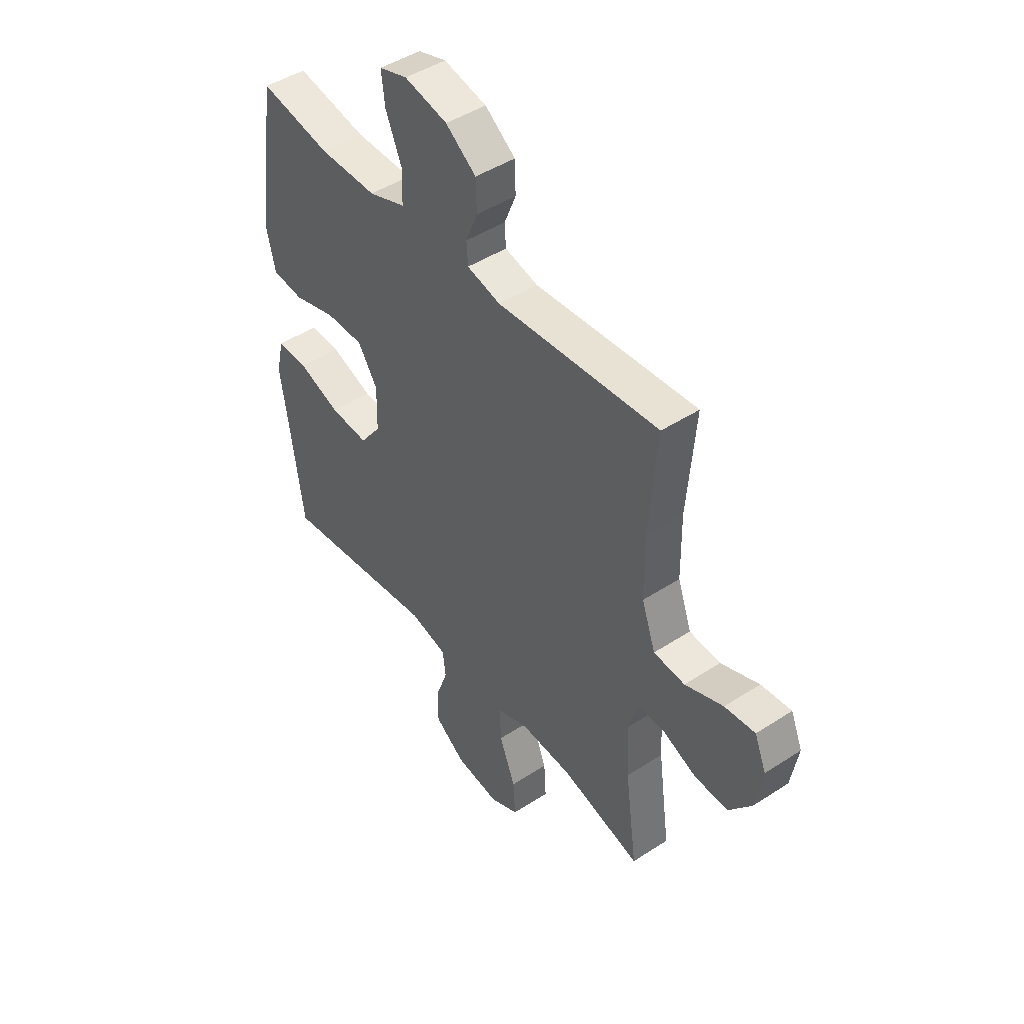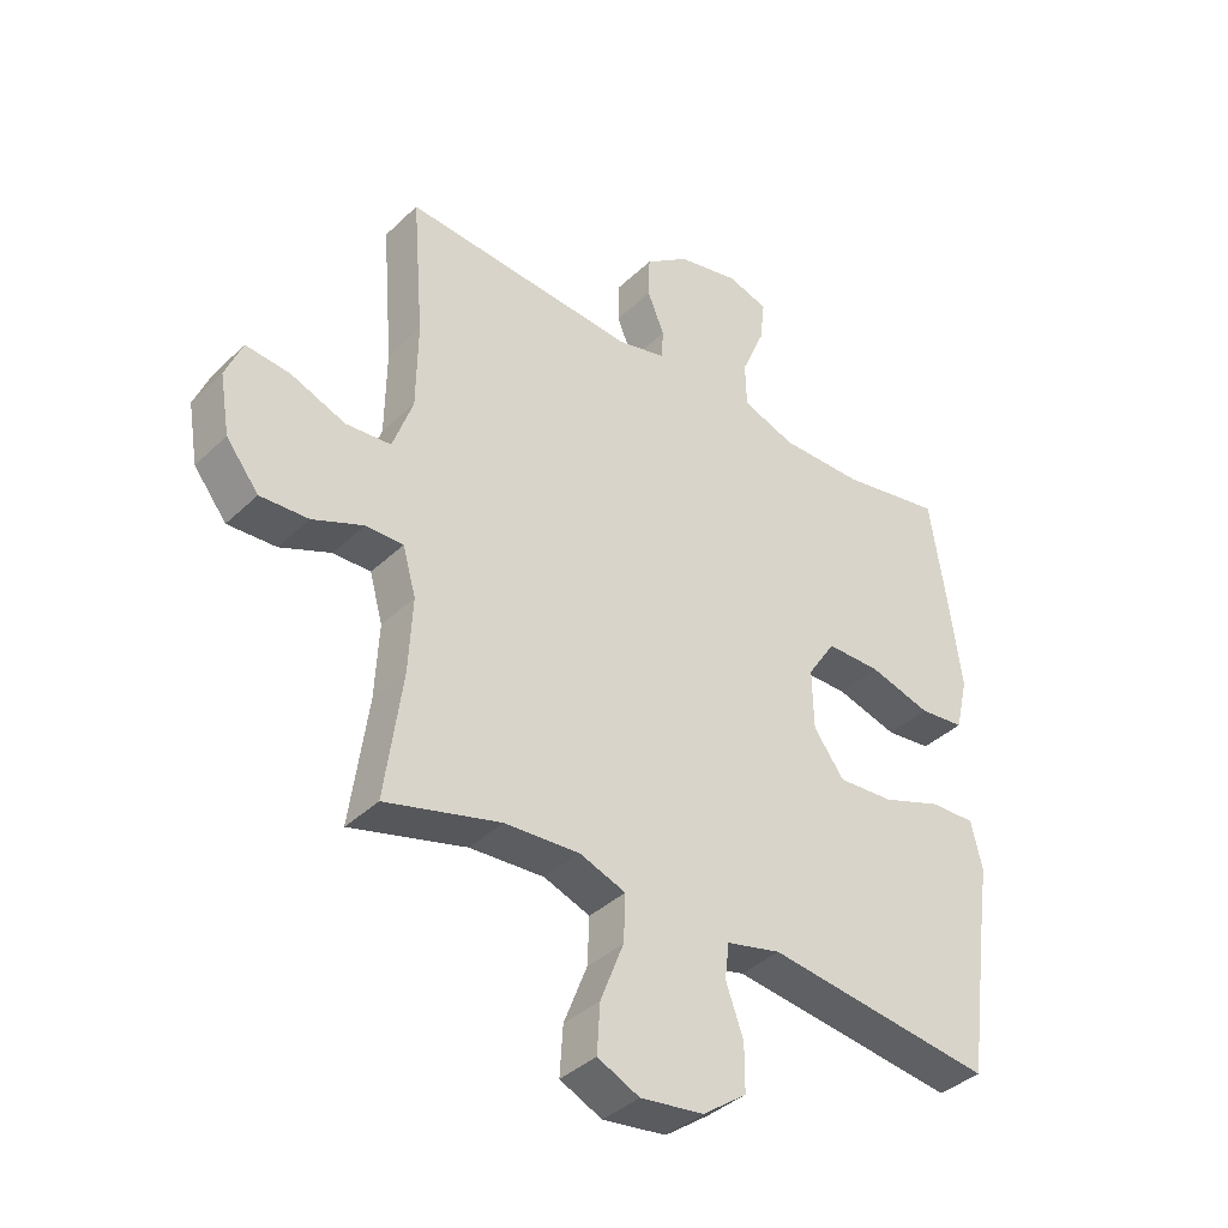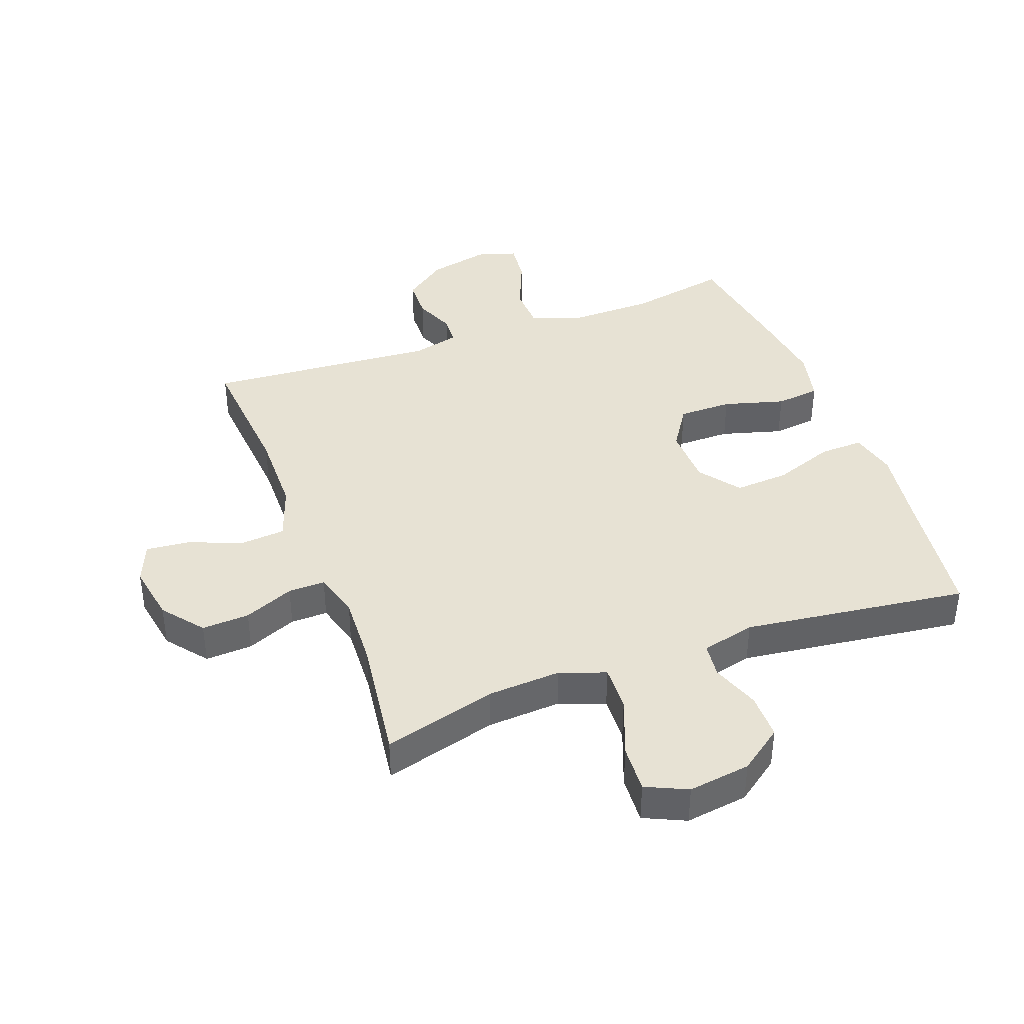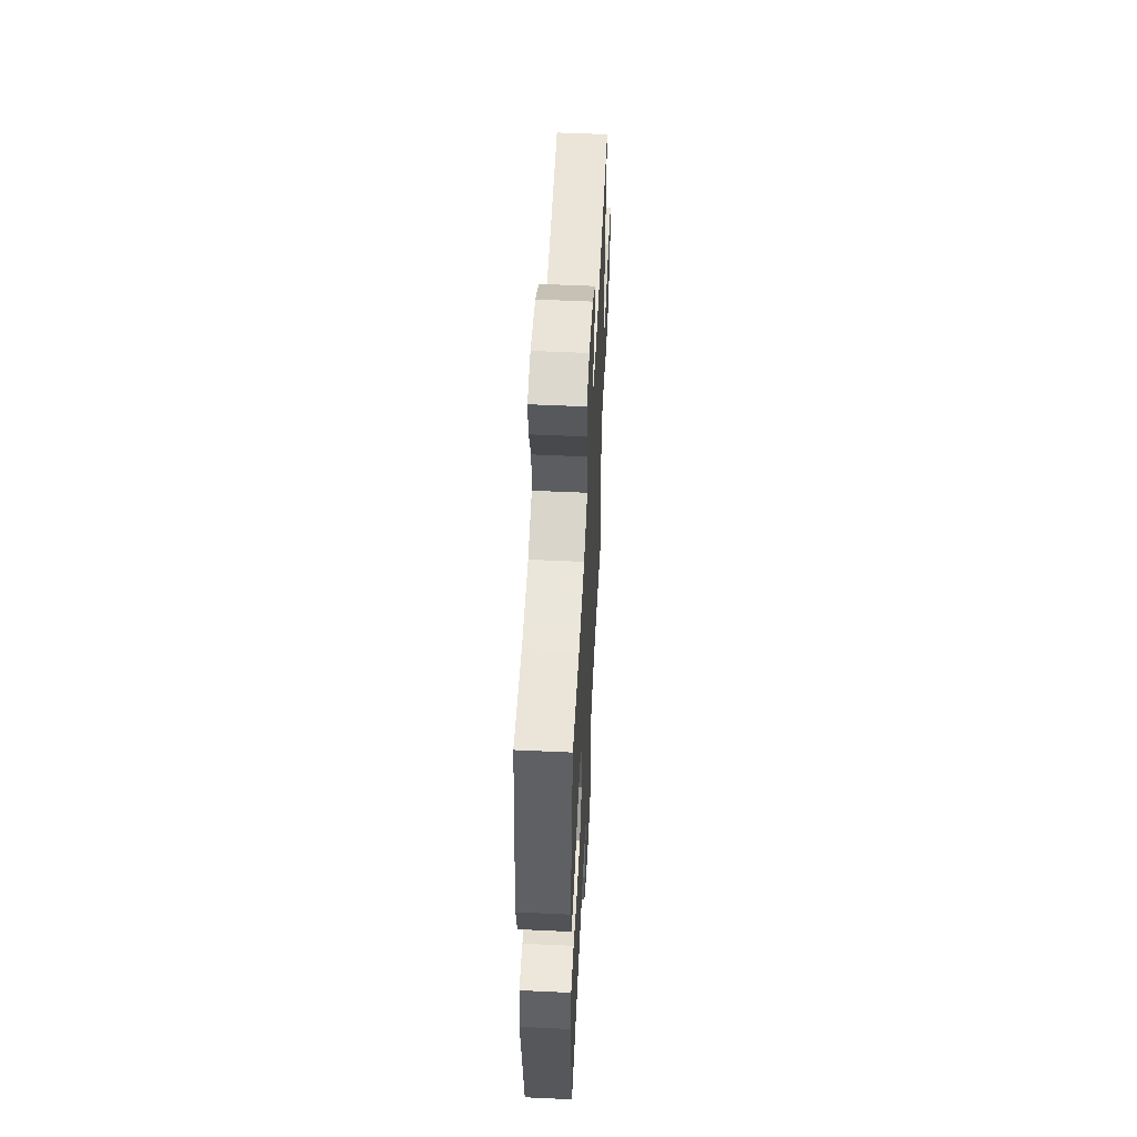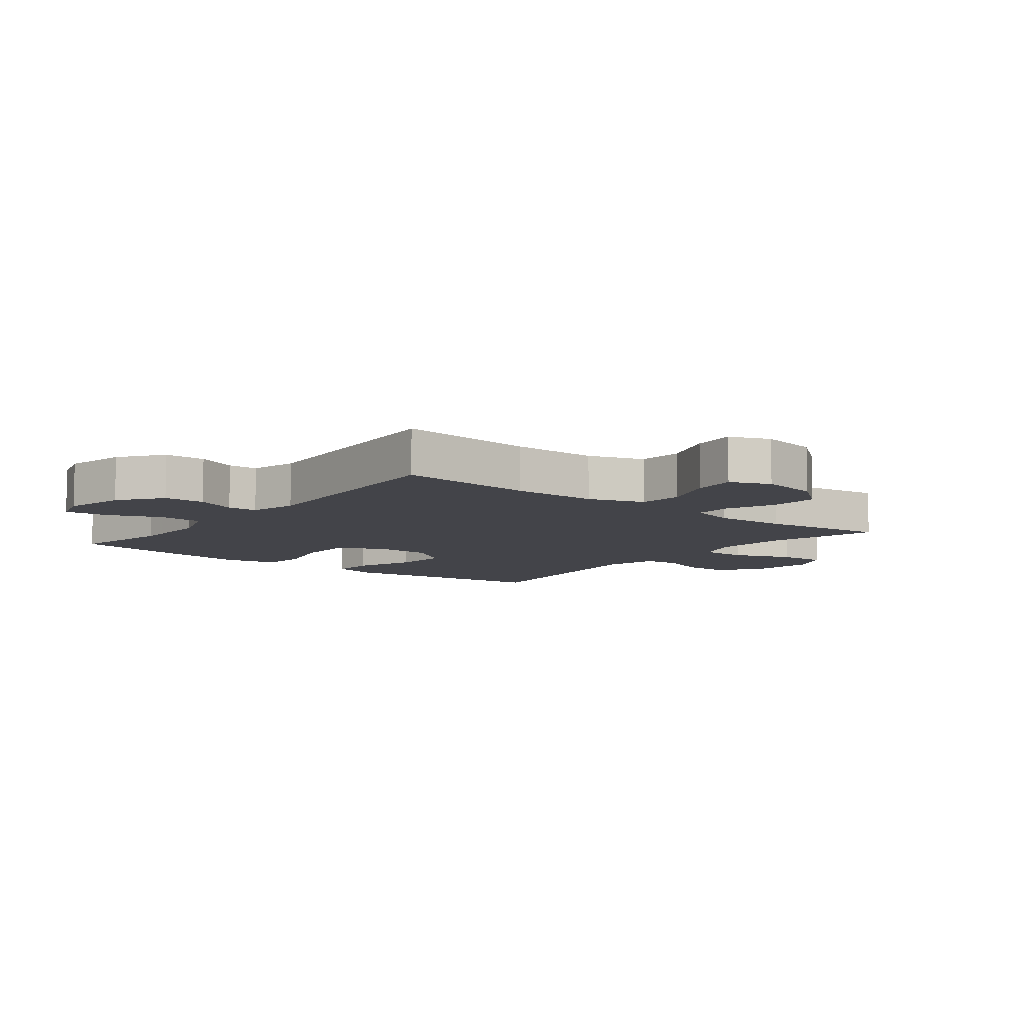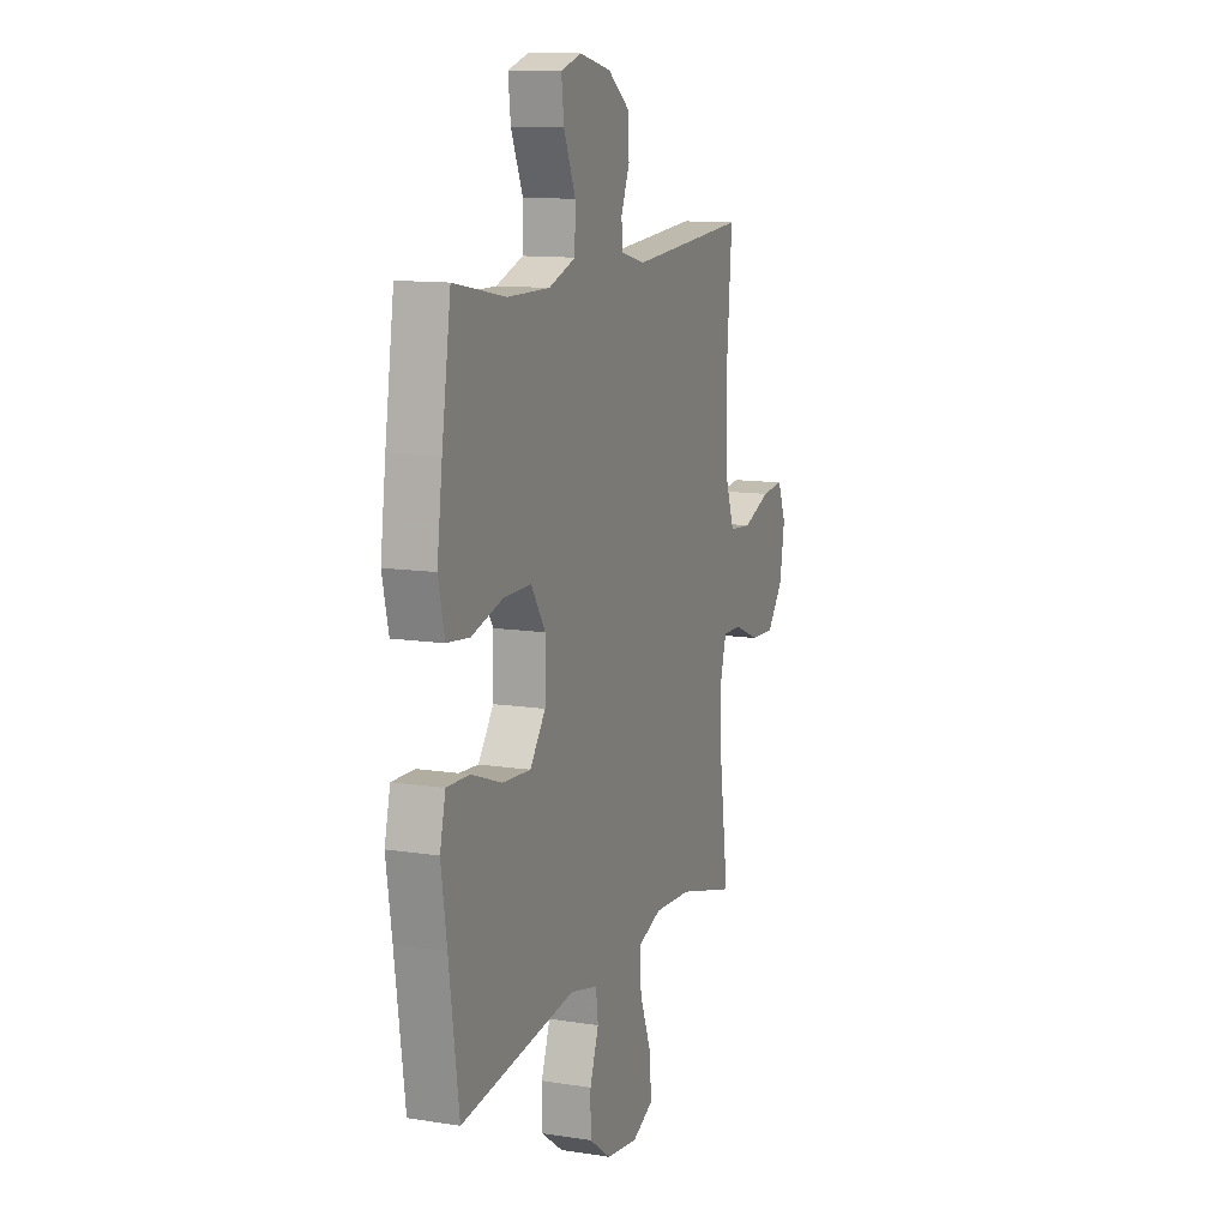
<metadata>
{"format":"obj","ext":"obj","renderer":"f3d","projection":"perspective","resolution":1024,"background":"white","views":[{"elev":45.8,"azim":53.2,"up":"+Z"},{"elev":-38.4,"azim":139.9,"up":"+Z"},{"elev":39.9,"azim":159.6,"up":"+Y"},{"elev":55.1,"azim":-87.2,"up":"+Z"},{"elev":-8.4,"azim":51.4,"up":"+Y"},{"elev":11.9,"azim":-69.4,"up":"+Z"}]}
</metadata>
<code>
v -0.5 0.07 -0.5
v -0.531 0.07 -0.273
v -0.549 0.07 -0.152
v -0.531 0.07 -0.076
v -0.46 0.07 -0.078
v -0.363 0.07 -0.113
v -0.274 0.07 -0.119
v -0.225 0.07 -0.053
v -0.223 0.07 0.044
v -0.268 0.07 0.113
v -0.355 0.07 0.113
v -0.454 0.07 0.085
v -0.526 0.07 0.093
v -0.546 0.07 0.179
v -0.529 0.07 0.309
v -0.5 0.07 0.5
v -0.337 0.07 0.469
v -0.204 0.07 0.468
v -0.119 0.07 0.498
v -0.117 0.07 0.57
v -0.154 0.07 0.658
v -0.162 0.07 0.726
v -0.097 0.07 0.746
v 0.002 0.07 0.724
v 0.072 0.07 0.672
v 0.074 0.07 0.605
v 0.047 0.07 0.539
v 0.05 0.07 0.491
v 0.127 0.07 0.472
v 0.5 0.07 0.5
v 0.482 0.07 0.277
v 0.484 0.07 0.139
v 0.516 0.07 0.049
v 0.588 0.07 0.043
v 0.676 0.07 0.077
v 0.746 0.07 0.084
v 0.773 0.07 0.019
v 0.757 0.07 -0.076
v 0.705 0.07 -0.142
v 0.628 0.07 -0.138
v 0.547 0.07 -0.104
v 0.487 0.07 -0.103
v 0.466 0.07 -0.178
v 0.472 0.07 -0.296
v 0.5 0.07 -0.5
v 0.316 0.07 -0.45
v 0.197 0.07 -0.443
v 0.123 0.07 -0.47
v 0.126 0.07 -0.545
v 0.163 0.07 -0.64
v 0.168 0.07 -0.718
v 0.101 0.07 -0.749
v 0 0.07 -0.735
v -0.07 0.07 -0.684
v -0.07 0.07 -0.609
v -0.042 0.07 -0.531
v -0.049 0.07 -0.474
v -0.136 0.07 -0.453
v -0.5 0 -0.5
v -0.531 0 -0.273
v -0.549 0 -0.152
v -0.531 0 -0.076
v -0.46 0 -0.078
v -0.363 0 -0.113
v -0.274 0 -0.119
v -0.225 0 -0.053
v -0.223 0 0.044
v -0.268 0 0.113
v -0.355 0 0.113
v -0.454 0 0.085
v -0.526 0 0.093
v -0.546 0 0.179
v -0.529 0 0.309
v -0.5 0 0.5
v -0.337 0 0.469
v -0.204 0 0.468
v -0.119 0 0.498
v -0.117 0 0.57
v -0.154 0 0.658
v -0.162 0 0.726
v -0.097 0 0.746
v 0.002 0 0.724
v 0.072 0 0.672
v 0.074 0 0.605
v 0.047 0 0.539
v 0.05 0 0.491
v 0.127 0 0.472
v 0.5 0 0.5
v 0.482 0 0.277
v 0.484 0 0.139
v 0.516 0 0.049
v 0.588 0 0.043
v 0.676 0 0.077
v 0.746 0 0.084
v 0.773 0 0.019
v 0.757 0 -0.076
v 0.705 0 -0.142
v 0.628 0 -0.138
v 0.547 0 -0.104
v 0.487 0 -0.103
v 0.466 0 -0.178
v 0.472 0 -0.296
v 0.5 0 -0.5
v 0.316 0 -0.45
v 0.197 0 -0.443
v 0.123 0 -0.47
v 0.126 0 -0.545
v 0.163 0 -0.64
v 0.168 0 -0.718
v 0.101 0 -0.749
v 0 0 -0.735
v -0.07 0 -0.684
v -0.07 0 -0.609
v -0.042 0 -0.531
v -0.049 0 -0.474
v -0.136 0 -0.453
f 53 54 55 56
f 53 56 57
f 52 53 57
f 49 50 51 52
f 48 49 52 57
f 47 48 57 58
f 44 45 46
f 43 44 46 47
f 42 43 47 58
f 38 39 40 41
f 38 41 42
f 37 38 42
f 34 35 36 37
f 33 34 37 42
f 32 33 42 58
f 29 30 31
f 28 29 31 32
f 24 25 26 27
f 24 27 28
f 23 24 28
f 20 21 22 23
f 19 20 23 28
f 18 19 28 32
f 14 15 16 17
f 11 12 13 14
f 10 11 14 17
f 9 10 17 18
f 3 4 5 6
f 2 3 6 7
f 1 2 7
f 58 1 7 8
f 18 32 58
f 8 9 18 58
f 114 113 112 111
f 115 114 111
f 115 111 110
f 110 109 108 107
f 115 110 107 106
f 116 115 106 105
f 104 103 102
f 105 104 102 101
f 116 105 101 100
f 99 98 97 96
f 100 99 96
f 100 96 95
f 95 94 93 92
f 100 95 92 91
f 116 100 91 90
f 89 88 87
f 90 89 87 86
f 85 84 83 82
f 86 85 82
f 86 82 81
f 81 80 79 78
f 86 81 78 77
f 90 86 77 76
f 75 74 73 72
f 72 71 70 69
f 75 72 69 68
f 76 75 68 67
f 64 63 62 61
f 65 64 61 60
f 65 60 59
f 66 65 59 116
f 116 90 76
f 116 76 67 66
f 1 59 60 2
f 2 60 61 3
f 3 61 62 4
f 4 62 63 5
f 5 63 64 6
f 6 64 65 7
f 7 65 66 8
f 8 66 67 9
f 9 67 68 10
f 10 68 69 11
f 11 69 70 12
f 12 70 71 13
f 13 71 72 14
f 14 72 73 15
f 15 73 74 16
f 16 74 75 17
f 17 75 76 18
f 18 76 77 19
f 19 77 78 20
f 20 78 79 21
f 21 79 80 22
f 22 80 81 23
f 23 81 82 24
f 24 82 83 25
f 25 83 84 26
f 26 84 85 27
f 27 85 86 28
f 28 86 87 29
f 29 87 88 30
f 30 88 89 31
f 31 89 90 32
f 32 90 91 33
f 33 91 92 34
f 34 92 93 35
f 35 93 94 36
f 36 94 95 37
f 37 95 96 38
f 38 96 97 39
f 39 97 98 40
f 40 98 99 41
f 41 99 100 42
f 42 100 101 43
f 43 101 102 44
f 44 102 103 45
f 45 103 104 46
f 46 104 105 47
f 47 105 106 48
f 48 106 107 49
f 49 107 108 50
f 50 108 109 51
f 51 109 110 52
f 52 110 111 53
f 53 111 112 54
f 54 112 113 55
f 55 113 114 56
f 56 114 115 57
f 57 115 116 58
f 58 116 59 1

</code>
